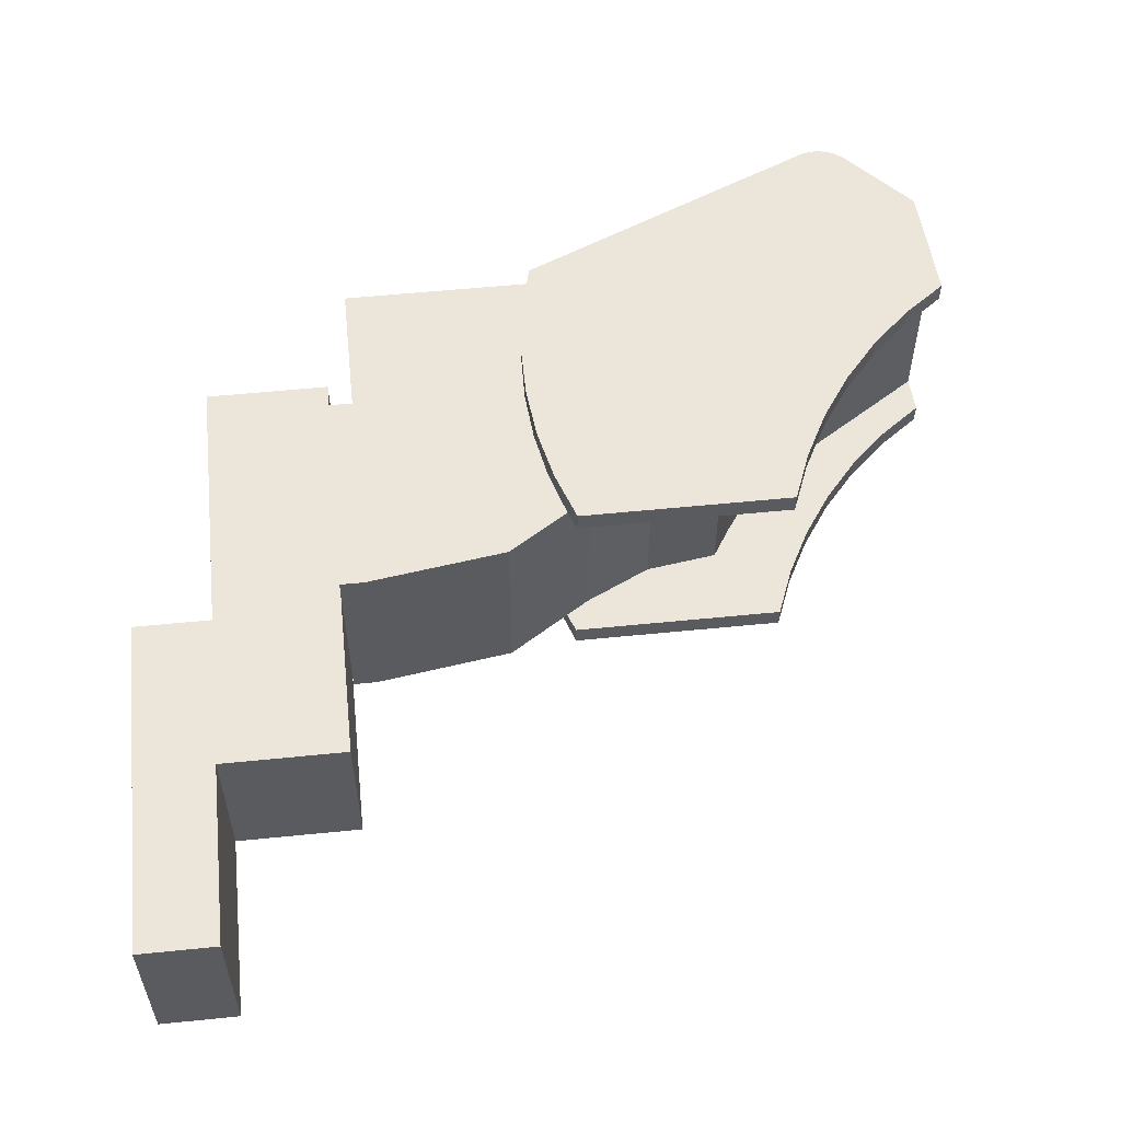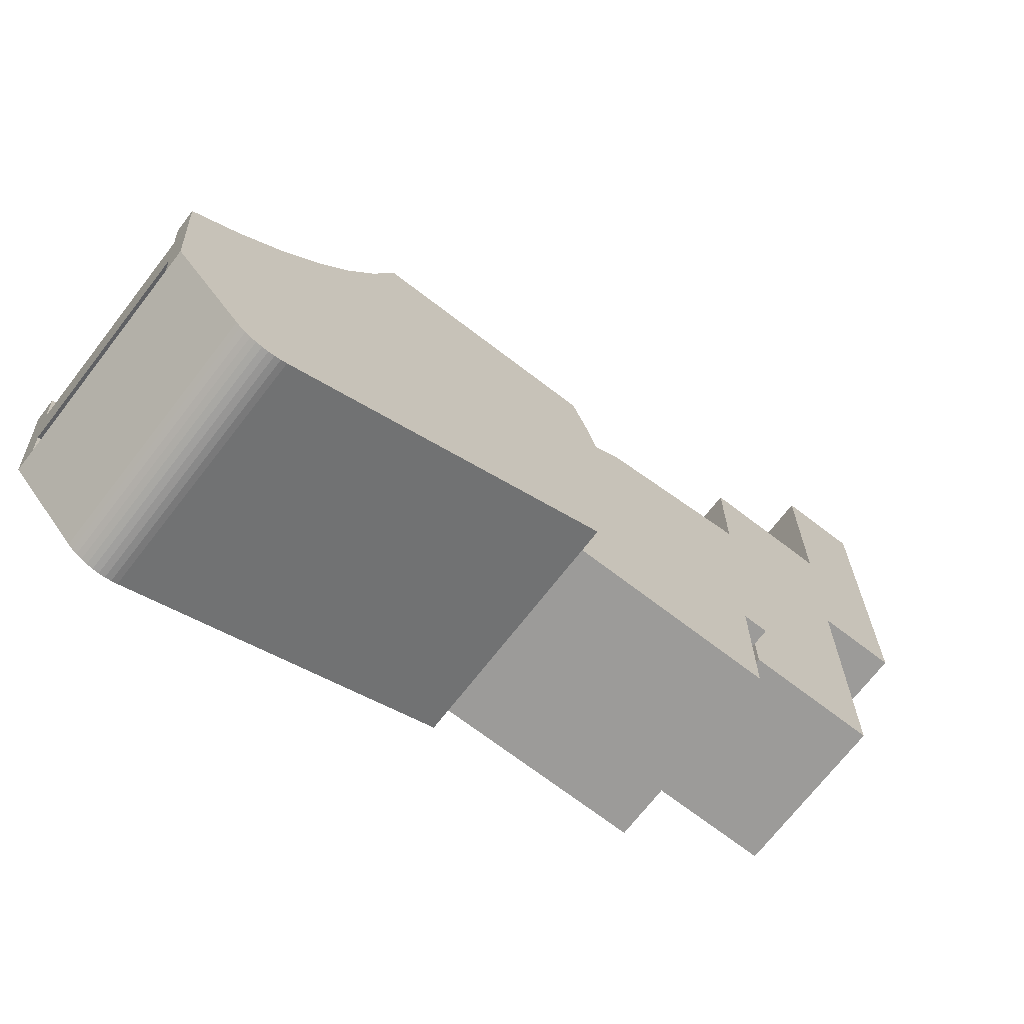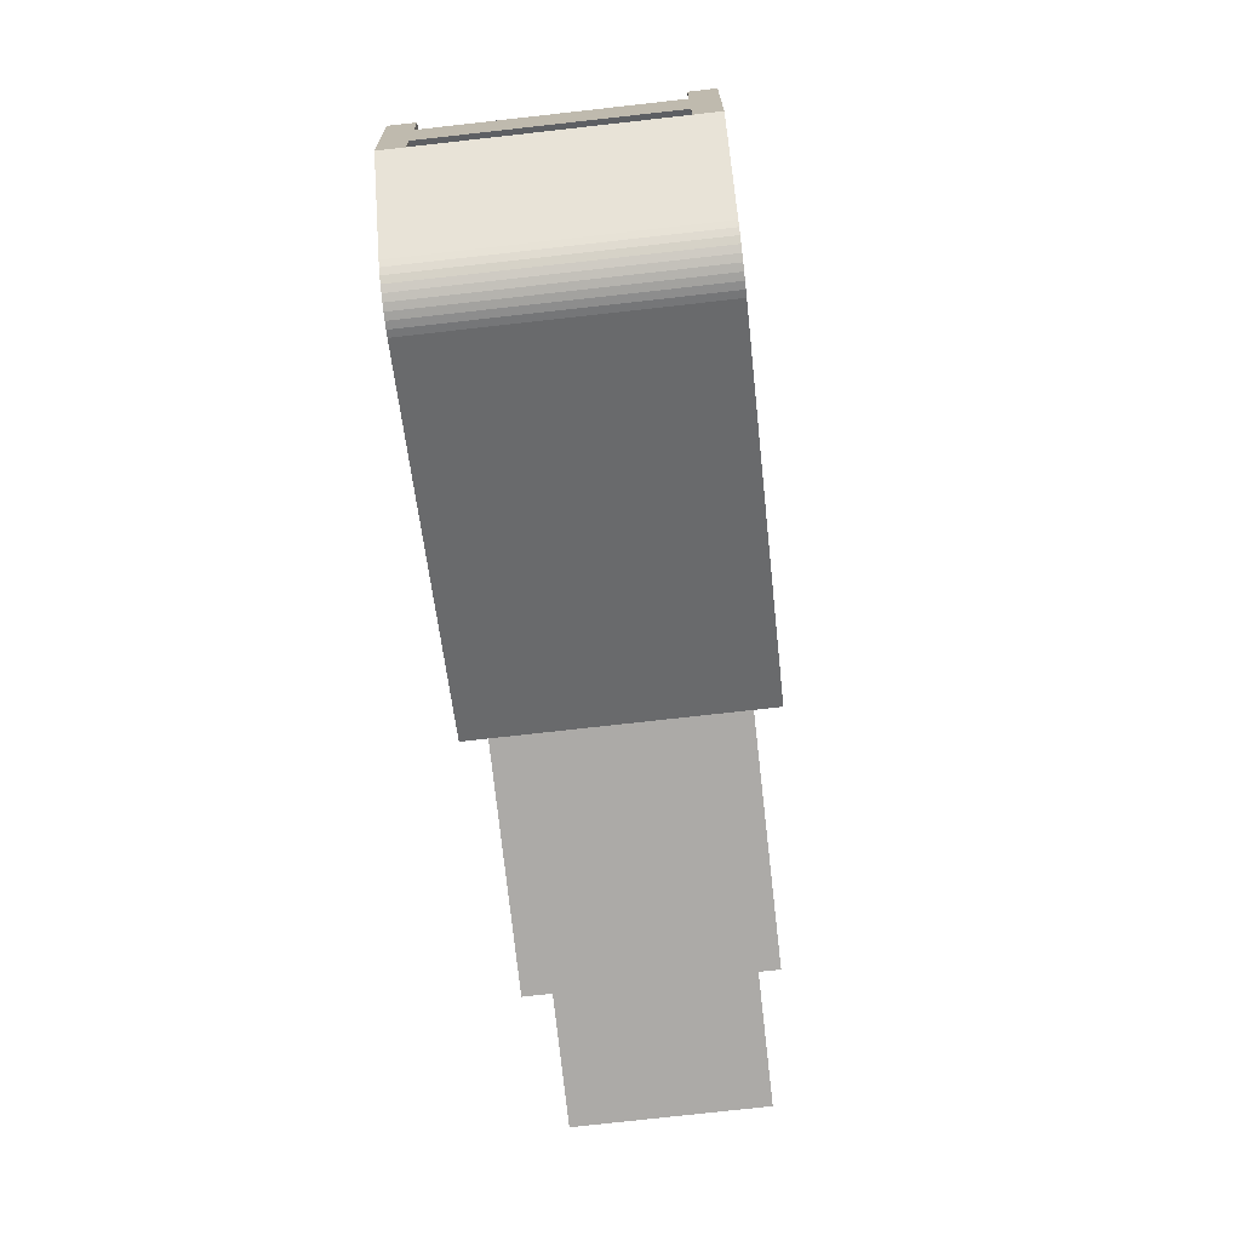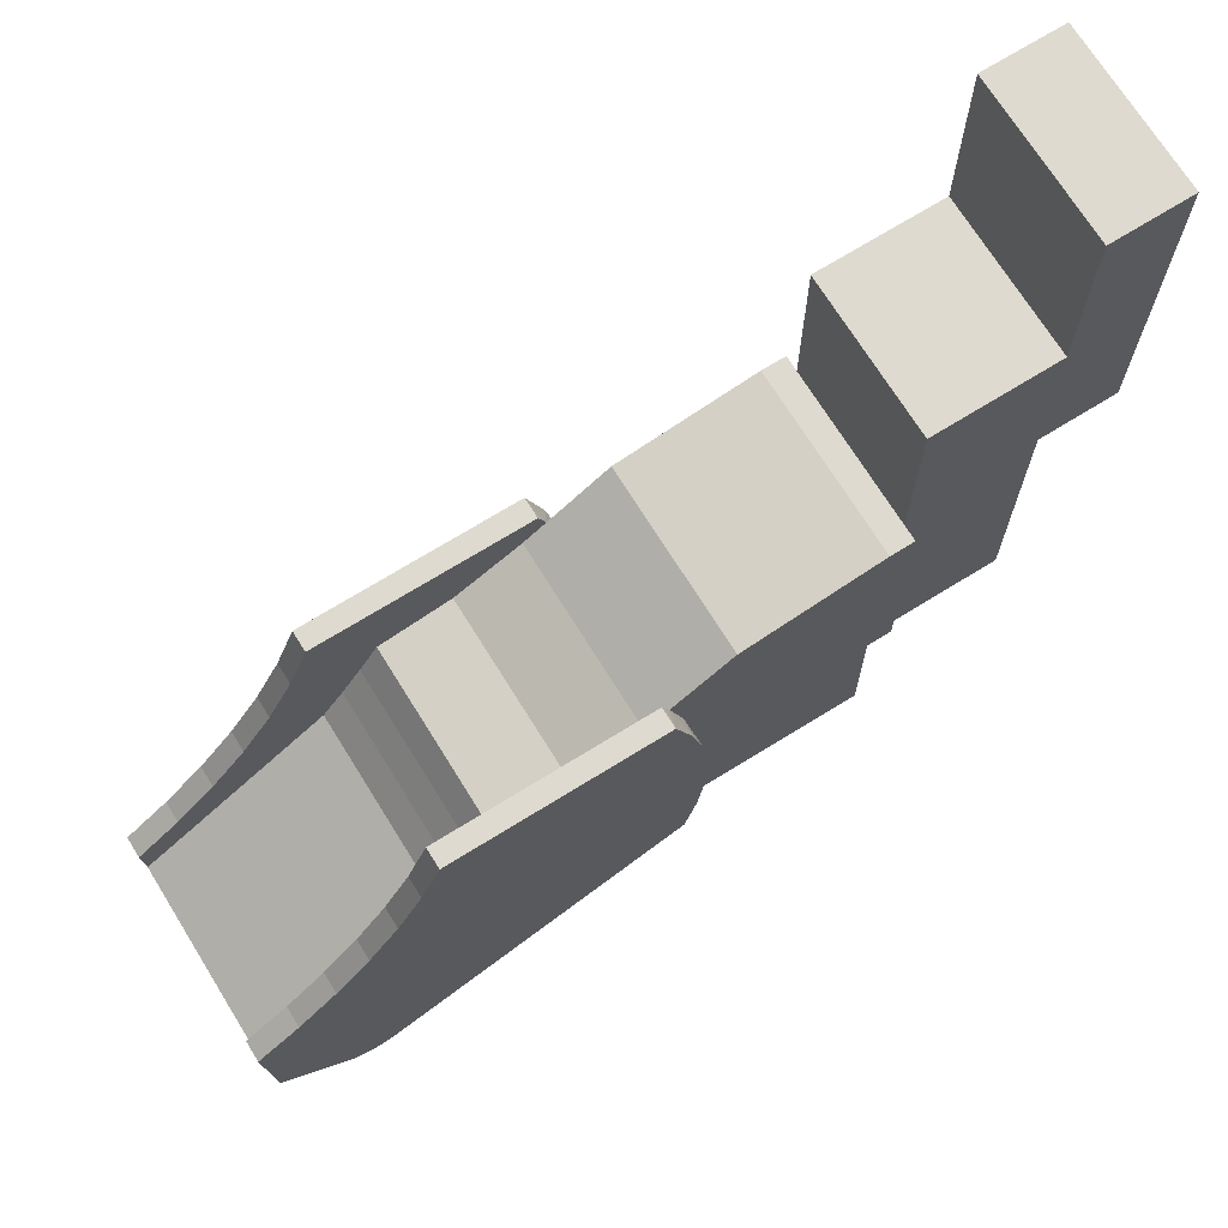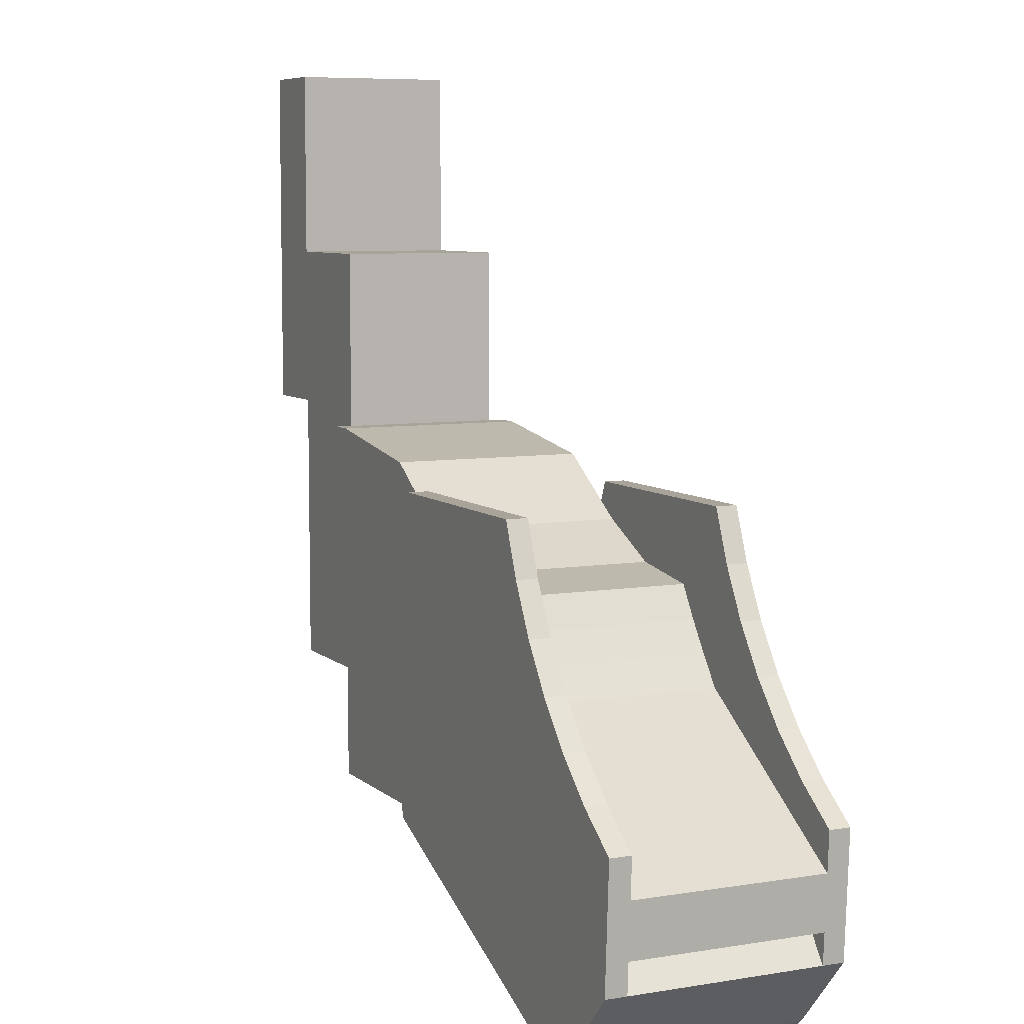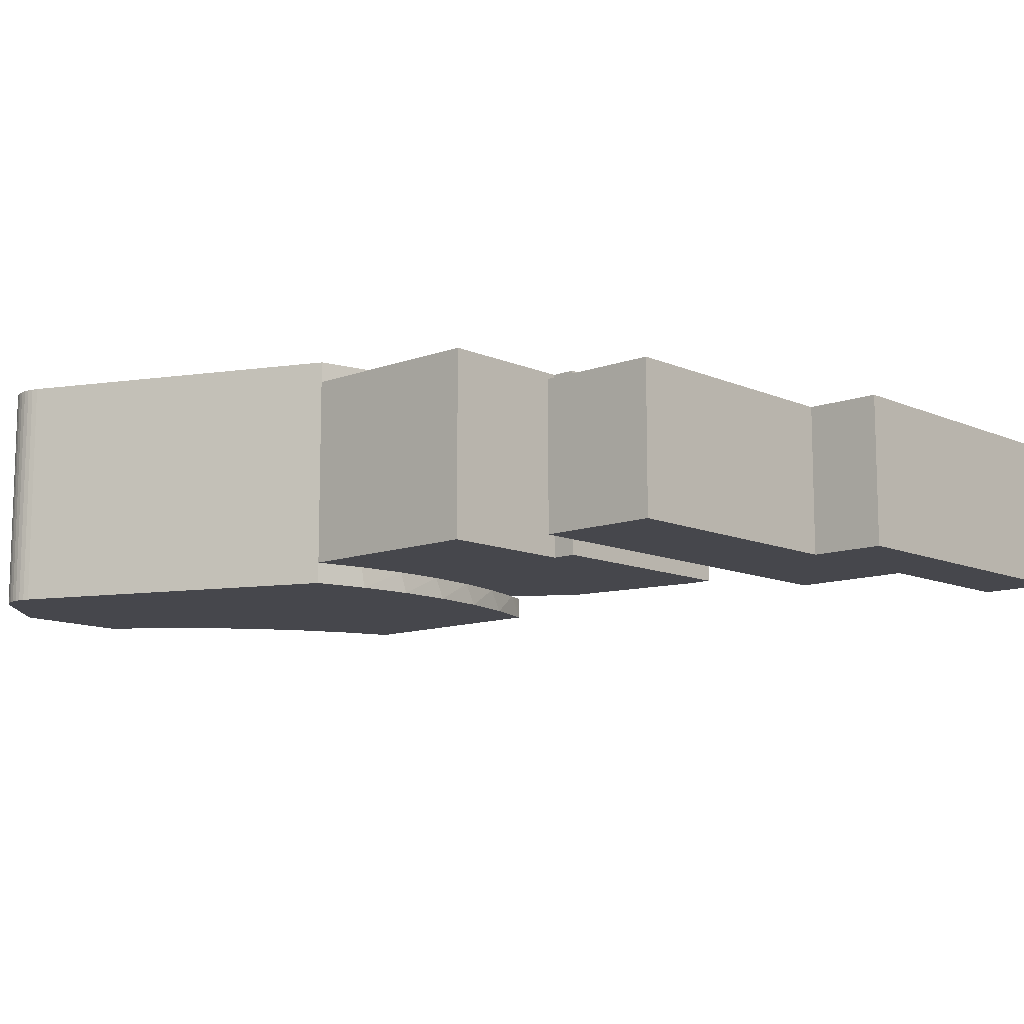
<metadata>
{"format":"obj","ext":"obj","renderer":"f3d","projection":"perspective","resolution":1024,"background":"white","views":[{"elev":56.2,"azim":174.0,"up":"+Z"},{"elev":-69.8,"azim":-37.6,"up":"+Y"},{"elev":-76.0,"azim":-83.6,"up":"+Y"},{"elev":70.7,"azim":-31.8,"up":"+Y"},{"elev":7.3,"azim":-115.4,"up":"+Y"},{"elev":-11.0,"azim":42.7,"up":"+Z"}]}
</metadata>
<code>
o GantryV3
v 0.3141 0.4938 -0.075
v 0.3883 0.4938 -0.075
v 0.3141 0.3177 -0.075
v 0.3883 0.1655 -0.075
v 0.3141 0.1655 -0.075
v 0.1946 0.1487 -0.075
v 0.3141 -0.09626 -0.075
v 0.1946 -0.06127 -0.075
v 0.1945 -0.09626 -0.075
v 0.1945 0.3177 -0.075
v 0.3141 0.3177 0.075
v 0.3141 0.4938 0.075
v 0.1945 -0.09626 0.075
v 0.3141 -0.09626 0.075
v 0.1946 -0.06127 0.075
v 0.1946 0.1487 0.075
v 0.3141 0.1655 0.075
v 0.1945 0.3177 0.075
v 0.3883 0.1655 0.075
v 0.3883 0.4938 0.075
v -0.3678 -0.1806 -0.09
v -0.3678 -0.1806 0.09
v -0.3847 -0.1938 -0.09
v -0.3847 -0.1938 0.09
v -0.4019 -0.2066 0.09
v -0.4019 -0.2066 -0.09
v -0.4194 -0.2189 0.09
v -0.4194 -0.2189 -0.09
v -0.4178 -0.2473 -0.09
v -0.4178 -0.2473 0.09
v -0.4178 -0.2473 0.11
v -0.3574 -0.3135 0.11
v -0.3574 -0.3135 -0.11
v -0.4178 -0.2473 -0.11
v -0.3108 -0.3235 -0.11
v -0.3108 -0.3235 0.11
v -0.3161 -0.3254 -0.11
v -0.3161 -0.3254 0.11
v -0.3217 -0.3265 -0.11
v -0.3217 -0.3265 0.11
v -0.3273 -0.3269 -0.11
v -0.3273 -0.3269 0.11
v -0.3329 -0.3265 -0.11
v -0.3329 -0.3265 0.11
v -0.3385 -0.3253 -0.11
v -0.3385 -0.3253 0.11
v -0.3438 -0.3233 -0.11
v -0.3438 -0.3233 0.11
v -0.3488 -0.3207 -0.11
v -0.3488 -0.3207 0.11
v -0.3533 -0.3174 -0.11
v -0.3533 -0.3174 0.11
v -0.4242 -0.1326 -0.11
v -0.3825 -0.102 -0.11
v -0.3445 -0.06686 -0.11
v -0.01541 -0.1954 -0.11
v -0.00369 -0.145 -0.11
v -0.3106 -0.0277 -0.11
v 0.002313 -0.09365 -0.11
v 0.002523 -0.04192 -0.11
v -0.2814 0.01501 -0.11
v -0.003061 0.0095 -0.11
v -0.2571 0.06072 -0.11
v -0.01437 0.05998 -0.11
v -0.03126 0.1089 -0.11
v -0.2381 0.1089 -0.11
v -0.01541 -0.1954 -0.09
v -0.01541 -0.1954 0.09
v -0.01541 -0.1954 0.11
v -0.03126 0.1089 -0.09
v -0.02875 0.1026 -0.09
v -0.02633 0.09632 -0.09
v -0.02401 0.08999 -0.09
v -0.01006 0.04368 -0.09
v -0.00105 -0.003834 -0.09
v 0.002939 -0.05203 -0.09
v 0.001858 -0.1004 -0.09
v -0.004281 -0.1483 -0.09
v -0.03126 0.1089 0.11
v -0.02875 0.1026 0.09
v -0.03126 0.1089 0.09
v -0.02633 0.09632 0.09
v -0.02401 0.08999 0.09
v -0.01437 0.05998 0.11
v -0.01006 0.04368 0.09
v -0.003061 0.0095 0.11
v -0.00105 -0.003834 0.09
v 0.002523 -0.04192 0.11
v 0.002939 -0.05203 0.09
v 0.002313 -0.09365 0.11
v 0.001858 -0.1004 0.09
v -0.00369 -0.145 0.11
v -0.004281 -0.1483 0.09
v 0.1712 -0.1954 -0.09
v 0.1712 -0.1954 0.09
v 0.1712 -0.06127 -0.09
v 0.1712 -0.06127 0.09
v 0.1946 -0.06127 0.09
v 0.1946 -0.06127 -0.09
v -0.4242 -0.1326 -0.09
v -0.4222 -0.169 -0.09
v -0.4222 -0.169 0.09
v -0.4242 -0.1326 0.11
v -0.4242 -0.1326 0.09
v -0.3445 -0.06686 0.11
v -0.3825 -0.102 0.11
v -0.3106 -0.0277 0.11
v -0.2814 0.01501 0.11
v -0.2571 0.06072 0.11
v -0.2381 0.1089 0.11
v 0.03556 0.1287 0.09
v 0.1712 0.1487 0.09
v 0.1946 0.1487 0.09
v -0.04637 0.07544 -0.09
v -0.04637 0.07544 0.09
v 0.03556 0.1287 -0.09
v 0.1712 0.1487 -0.09
v 0.1946 0.1487 -0.09
v -0.3825 -0.102 0.09
v -0.3445 -0.06686 0.09
v -0.3106 -0.0277 0.09
v -0.2814 0.01501 0.09
v -0.2571 0.06072 0.09
v -0.2381 0.1089 0.09
v -0.2392 -0.04998 0.09
v -0.219 -0.02302 0.09
v -0.2 0.004765 0.09
v -0.1821 0.03332 0.09
v -0.1115 0.0437 0.09
v -0.2392 -0.04998 -0.09
v -0.1115 0.0437 -0.09
v -0.1821 0.03332 -0.09
v -0.2381 0.1089 -0.09
v -0.2571 0.06072 -0.09
v -0.2 0.004765 -0.09
v -0.2814 0.01501 -0.09
v -0.219 -0.02302 -0.09
v -0.3106 -0.0277 -0.09
v -0.3445 -0.06686 -0.09
v -0.3825 -0.102 -0.09
f 1 2 3
f 3 2 4
f 3 4 5
f 3 5 6
f 6 5 7
f 6 7 8
f 8 7 9
f 6 10 3
f 3 11 1
f 1 11 12
f 13 14 15
f 15 14 16
f 14 17 16
f 16 17 18
f 18 17 11
f 11 17 19
f 11 19 20
f 20 12 11
f 18 10 16
f 16 10 6
f 10 18 3
f 3 18 11
f 4 19 5
f 5 19 17
f 21 22 23
f 23 22 24
f 25 26 24
f 24 26 23
f 27 28 25
f 25 28 26
f 21 23 29
f 29 23 26
f 29 26 28
f 29 30 21
f 21 30 22
f 27 25 30
f 30 25 24
f 30 24 22
f 31 30 32
f 32 30 29
f 32 29 33
f 33 29 34
f 35 36 37
f 37 36 38
f 37 38 39
f 39 38 40
f 39 40 41
f 41 40 42
f 41 42 43
f 43 42 44
f 43 44 45
f 45 44 46
f 45 46 47
f 47 46 48
f 47 48 49
f 49 48 50
f 49 50 51
f 51 50 52
f 51 52 33
f 33 52 32
f 53 54 34
f 34 54 33
f 33 54 35
f 35 54 55
f 35 55 56
f 56 55 57
f 55 58 57
f 57 58 59
f 59 58 60
f 60 58 61
f 60 61 62
f 62 61 63
f 62 63 64
f 64 63 65
f 63 66 65
f 39 43 37
f 37 43 45
f 37 45 35
f 35 45 47
f 35 47 49
f 39 41 43
f 49 51 35
f 35 51 33
f 56 67 35
f 35 67 68
f 35 68 36
f 36 68 69
f 65 70 71
f 72 65 71
f 73 65 72
f 73 64 65
f 74 64 73
f 74 62 64
f 75 62 74
f 75 60 62
f 76 60 75
f 76 59 60
f 77 59 76
f 77 57 59
f 78 57 77
f 67 57 78
f 56 57 67
f 79 80 81
f 79 82 80
f 83 82 79
f 84 83 79
f 85 83 84
f 86 85 84
f 87 85 86
f 88 87 86
f 89 87 88
f 90 89 88
f 91 89 90
f 92 91 90
f 93 91 92
f 69 93 92
f 68 93 69
f 94 95 67
f 67 95 68
f 96 97 94
f 94 97 95
f 98 97 15
f 15 97 96
f 15 96 8
f 8 96 99
f 7 14 9
f 9 14 13
f 9 13 8
f 8 13 15
f 100 53 101
f 101 53 34
f 101 34 28
f 28 34 29
f 28 27 101
f 101 27 102
f 30 31 27
f 27 31 102
f 31 103 102
f 102 103 104
f 69 105 36
f 36 105 106
f 36 106 32
f 32 106 31
f 69 92 105
f 105 92 107
f 92 90 107
f 107 90 88
f 107 88 108
f 108 88 86
f 108 86 109
f 109 86 84
f 109 84 110
f 110 84 79
f 106 103 31
f 32 52 36
f 36 52 50
f 36 50 48
f 48 46 36
f 36 46 38
f 46 44 38
f 38 44 40
f 44 42 40
f 83 85 111
f 111 85 87
f 111 87 97
f 97 87 89
f 97 89 91
f 97 91 95
f 95 91 93
f 95 93 68
f 111 97 112
f 112 97 98
f 112 98 113
f 98 15 113
f 113 15 16
f 114 115 73
f 73 115 83
f 73 83 116
f 116 83 111
f 116 111 117
f 117 111 112
f 118 99 117
f 117 99 96
f 117 96 116
f 116 96 75
f 116 75 74
f 67 78 94
f 94 78 77
f 94 77 96
f 96 77 76
f 96 76 75
f 74 73 116
f 118 117 6
f 6 117 112
f 6 112 16
f 16 112 113
f 8 99 6
f 6 99 118
f 104 103 119
f 119 103 106
f 119 106 120
f 120 106 105
f 120 105 121
f 121 105 107
f 121 107 122
f 122 107 108
f 122 108 123
f 123 108 109
f 123 109 124
f 124 109 110
f 120 125 119
f 119 125 102
f 119 102 104
f 120 121 125
f 125 121 126
f 121 122 126
f 126 122 127
f 122 123 127
f 127 123 128
f 123 124 128
f 128 124 129
f 129 124 115
f 115 124 81
f 115 81 80
f 80 82 115
f 115 82 83
f 124 110 81
f 81 110 79
f 101 102 130
f 130 102 125
f 129 131 128
f 128 131 132
f 131 129 114
f 114 129 115
f 73 72 114
f 114 72 71
f 114 71 70
f 70 133 114
f 114 133 131
f 131 133 132
f 132 133 134
f 132 134 135
f 135 134 136
f 135 136 137
f 137 136 138
f 137 138 130
f 130 138 139
f 130 139 140
f 100 101 140
f 140 101 130
f 66 133 65
f 65 133 70
f 130 125 137
f 137 125 126
f 127 135 126
f 126 135 137
f 128 132 127
f 127 132 135
f 133 66 134
f 134 66 63
f 134 63 136
f 136 63 61
f 136 61 138
f 138 61 58
f 138 58 139
f 139 58 55
f 139 55 140
f 140 55 54
f 140 54 100
f 100 54 53
f 1 12 2
f 2 12 20
f 2 20 4
f 4 20 19
f 5 17 7
f 7 17 14

</code>
